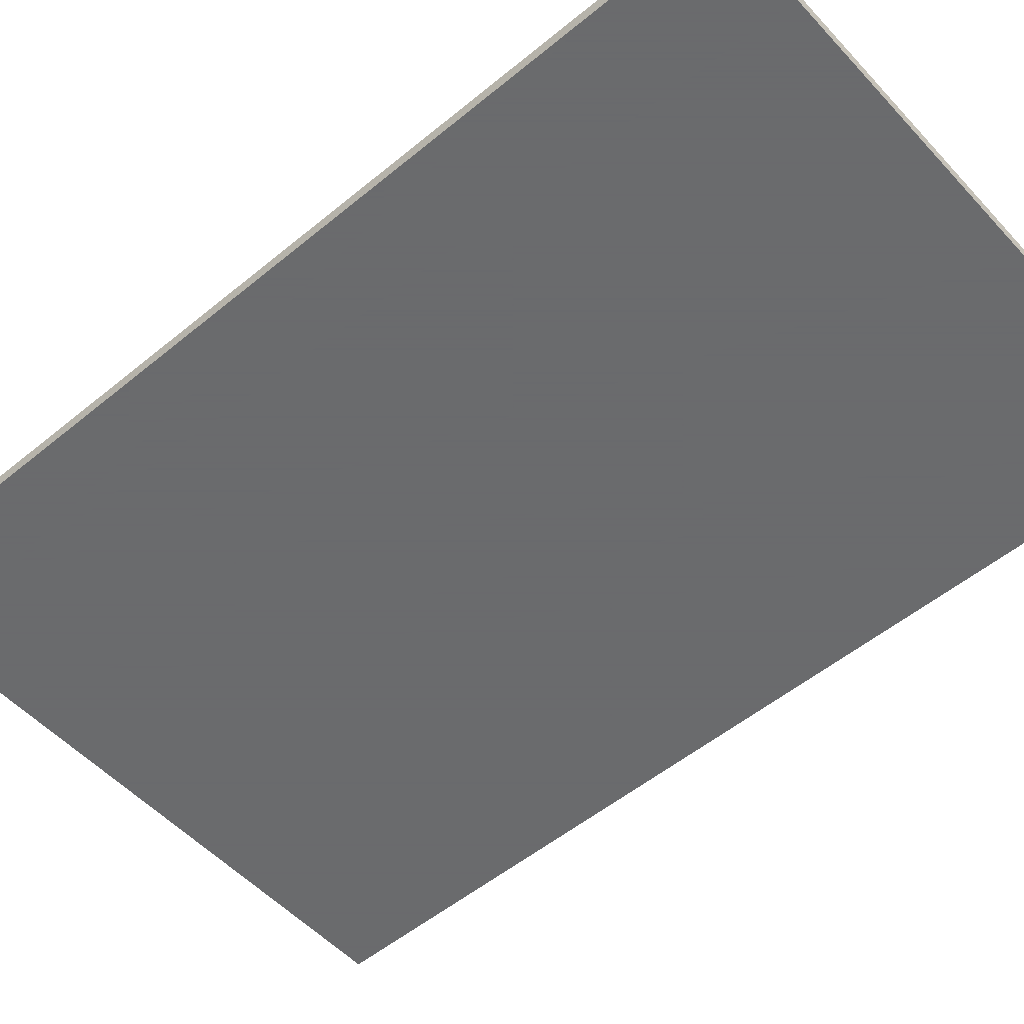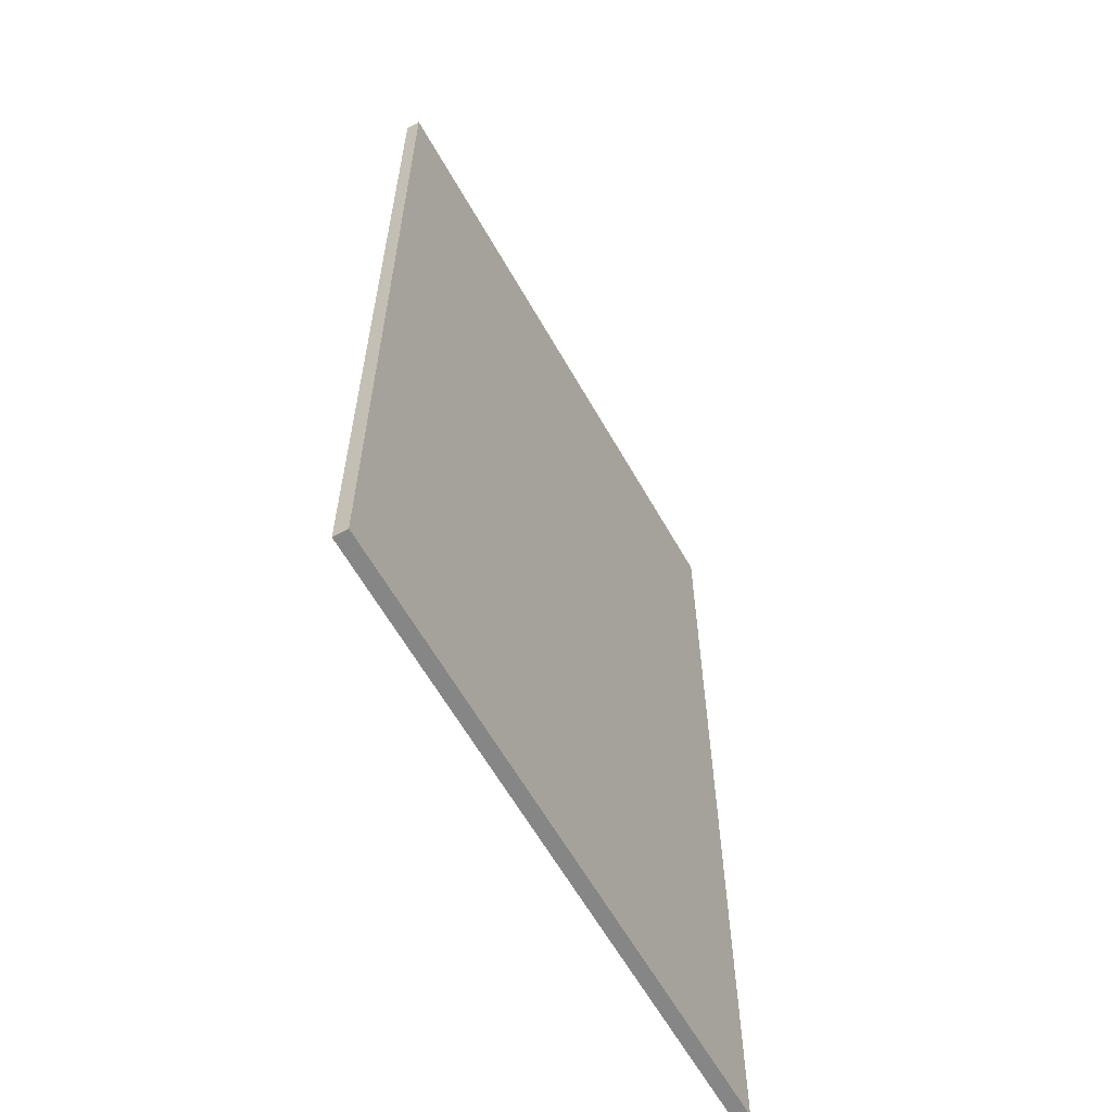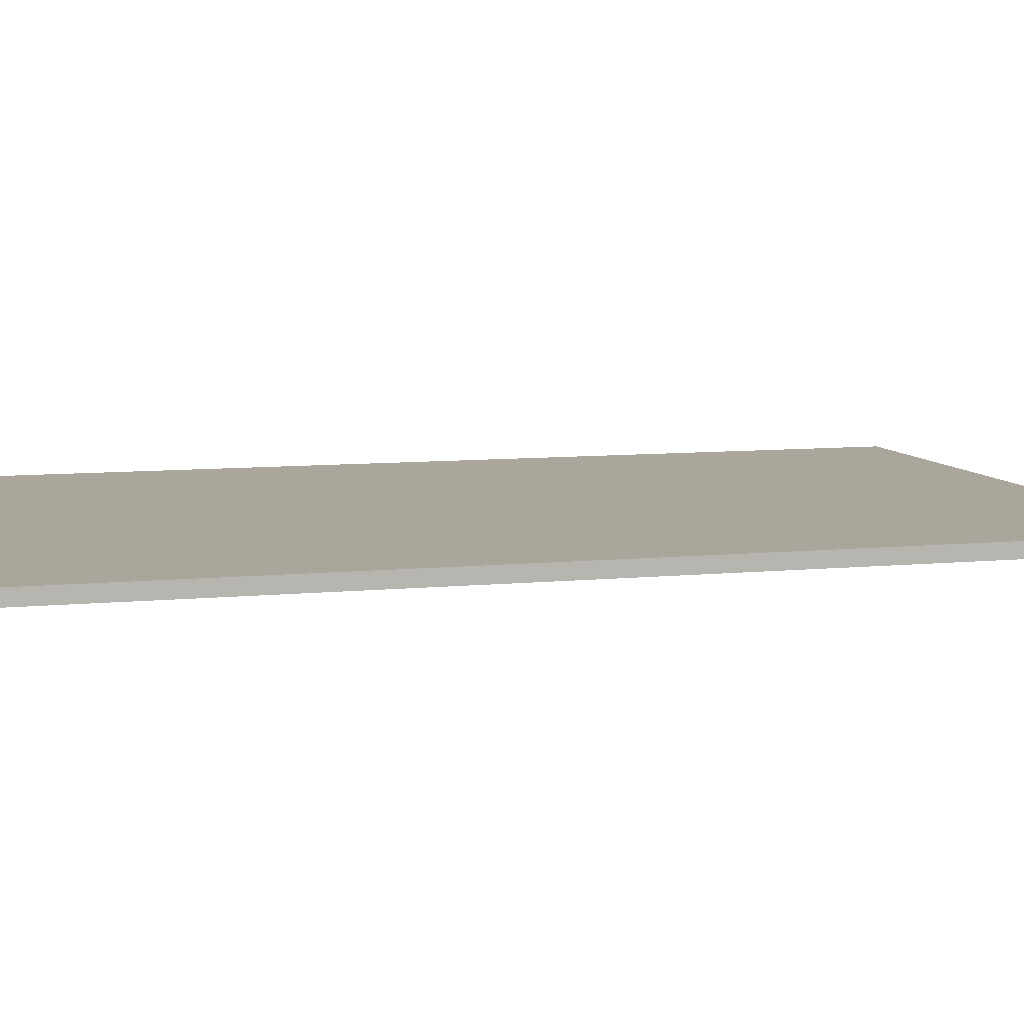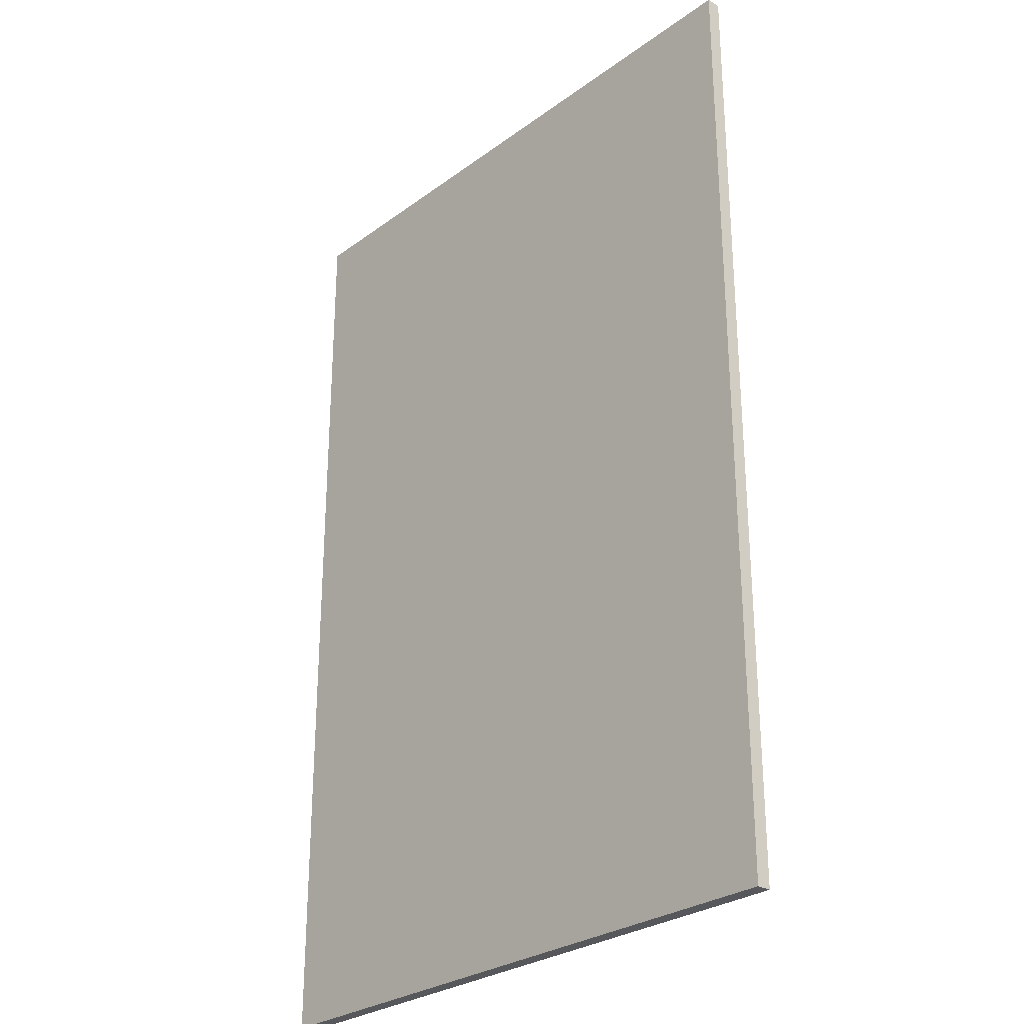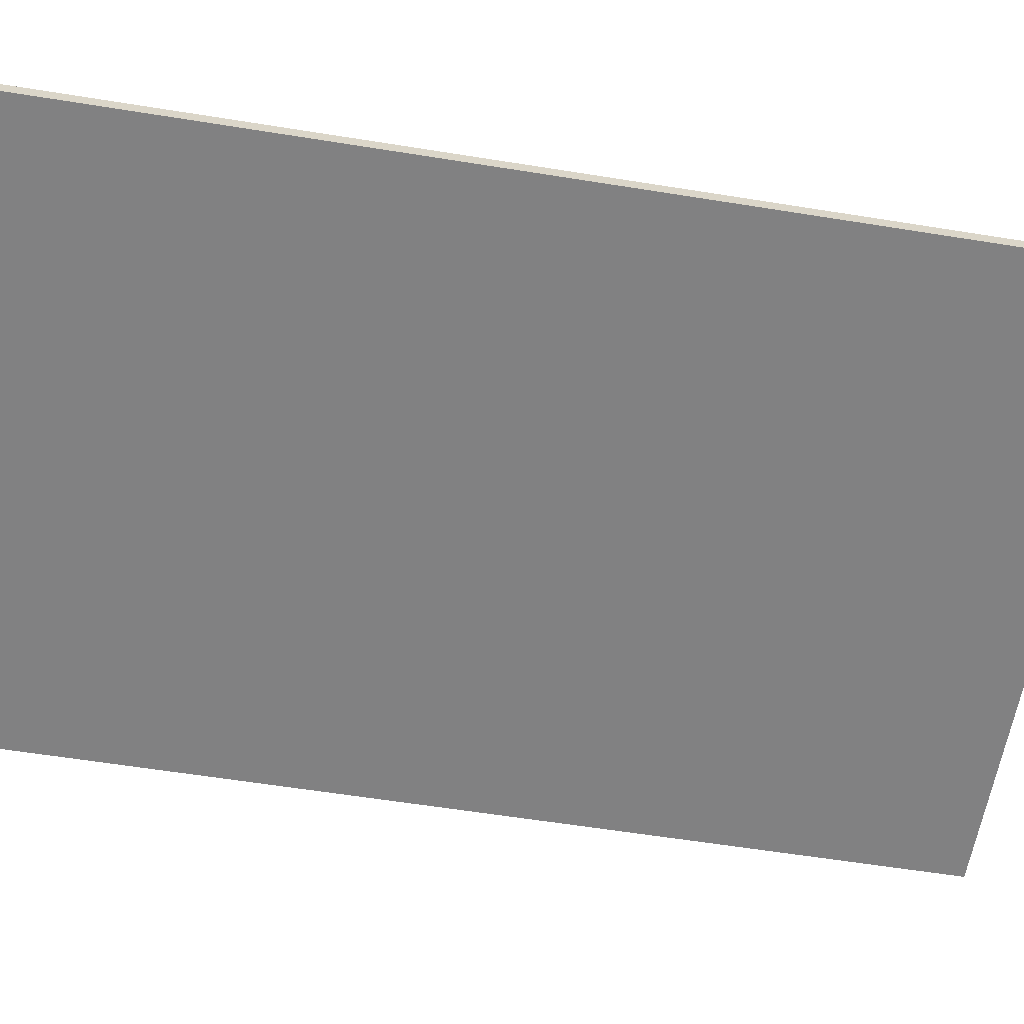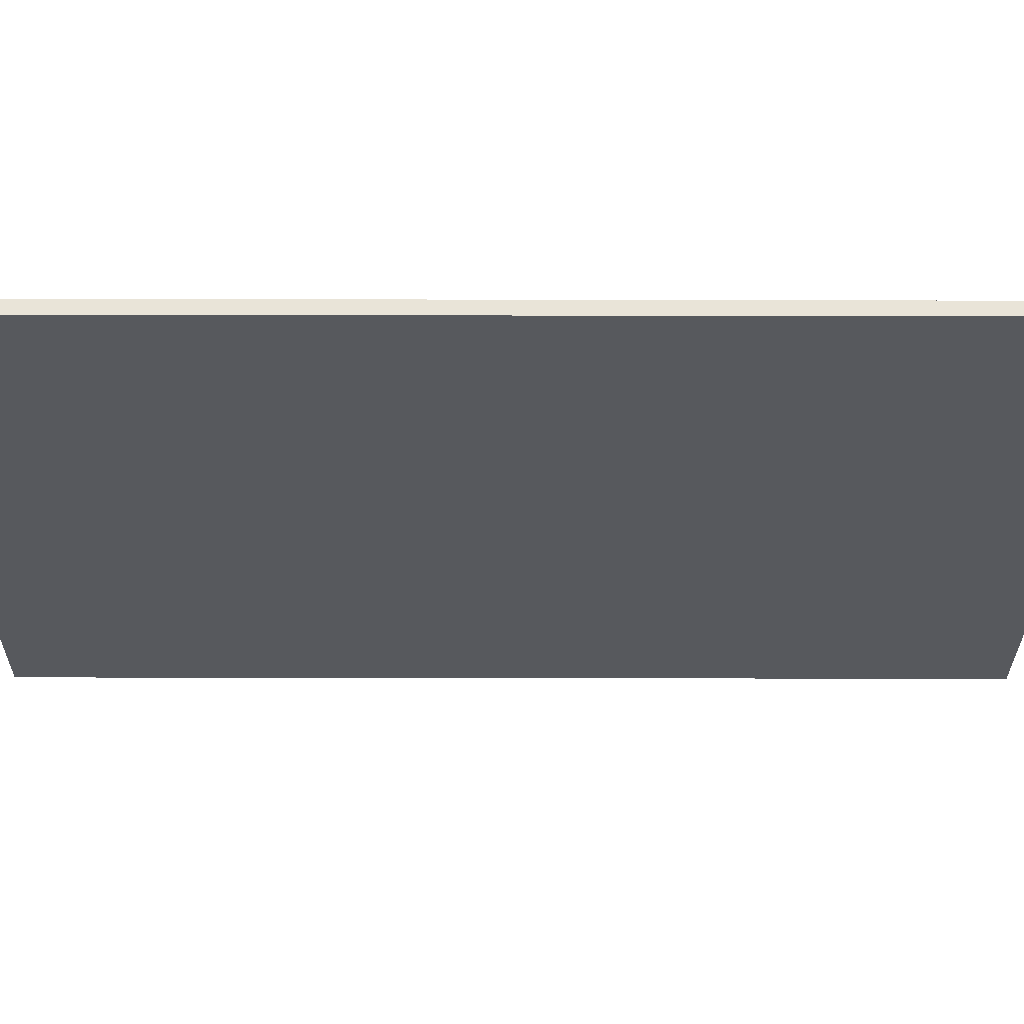
<metadata>
{"format":"obj","ext":"obj","renderer":"f3d","projection":"perspective","resolution":1024,"background":"white","views":[{"elev":-53.2,"azim":131.4,"up":"+Z"},{"elev":-62.0,"azim":119.5,"up":"+Y"},{"elev":8.0,"azim":74.1,"up":"+Z"},{"elev":-27.9,"azim":-132.1,"up":"+Y"},{"elev":-60.4,"azim":-99.3,"up":"+Z"},{"elev":-29.4,"azim":-90.2,"up":"+Z"}]}
</metadata>
<code>
v 0.3391 0.517 -0.007747
v 0.3391 0.517 -0.007747
v 0.3391 0.517 -0.007747
v 0.3391 0.517 0.007747
v 0.3391 0.517 0.007747
v 0.3391 0.517 0.007747
v 0.3391 -0.517 -0.007747
v 0.3391 -0.517 -0.007747
v 0.3391 -0.517 -0.007747
v 0.3391 -0.517 0.007747
v 0.3391 -0.517 0.007747
v 0.3391 -0.517 0.007747
v -0.3391 0.517 -0.007747
v -0.3391 0.517 -0.007747
v -0.3391 0.517 -0.007747
v -0.3391 0.517 0.007747
v -0.3391 0.517 0.007747
v -0.3391 0.517 0.007747
v -0.3391 -0.517 -0.007747
v -0.3391 -0.517 -0.007747
v -0.3391 -0.517 -0.007747
v -0.3391 -0.517 0.007747
v -0.3391 -0.517 0.007747
v -0.3391 -0.517 0.007747
f 8 13 2
f 24 9 10
f 16 19 22
f 23 6 18
f 12 3 5
f 4 14 17
f 8 20 13
f 24 21 9
f 16 15 19
f 23 11 6
f 12 7 3
f 4 1 14

</code>
